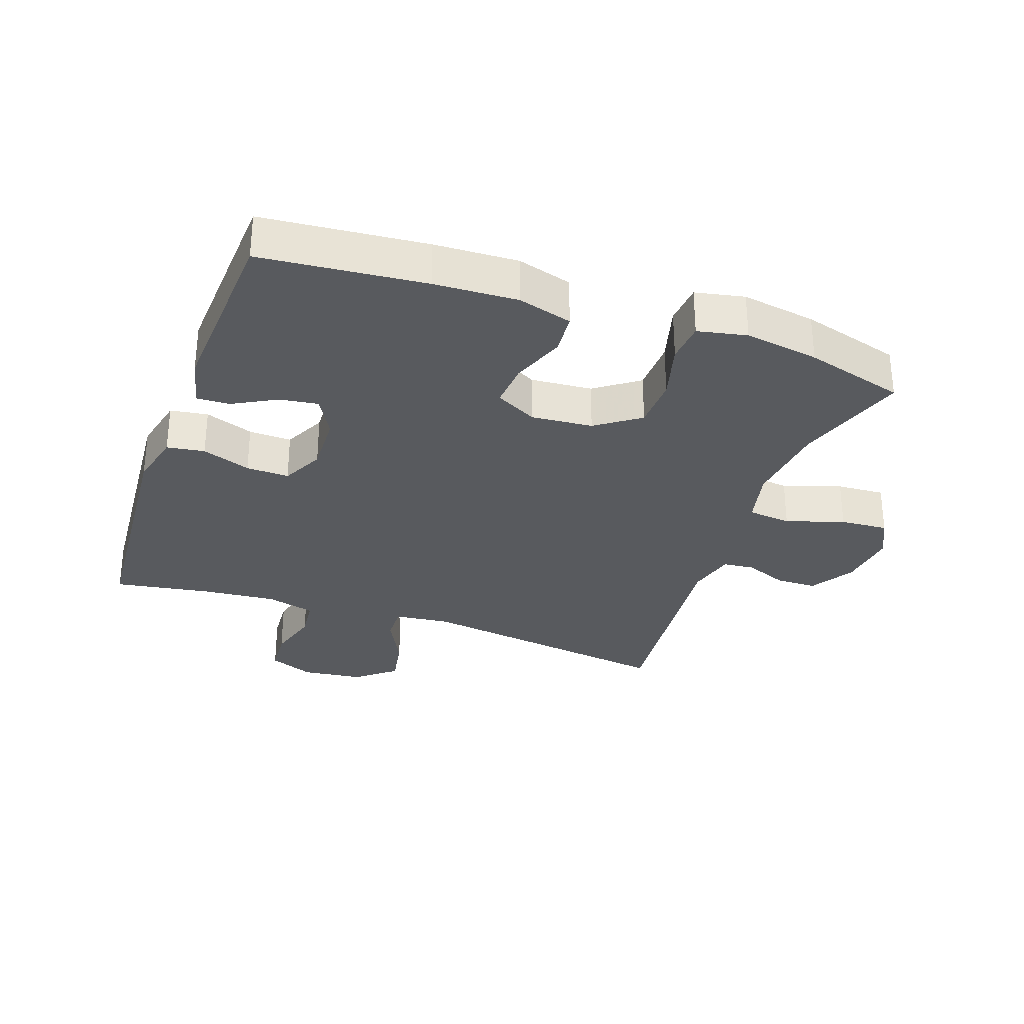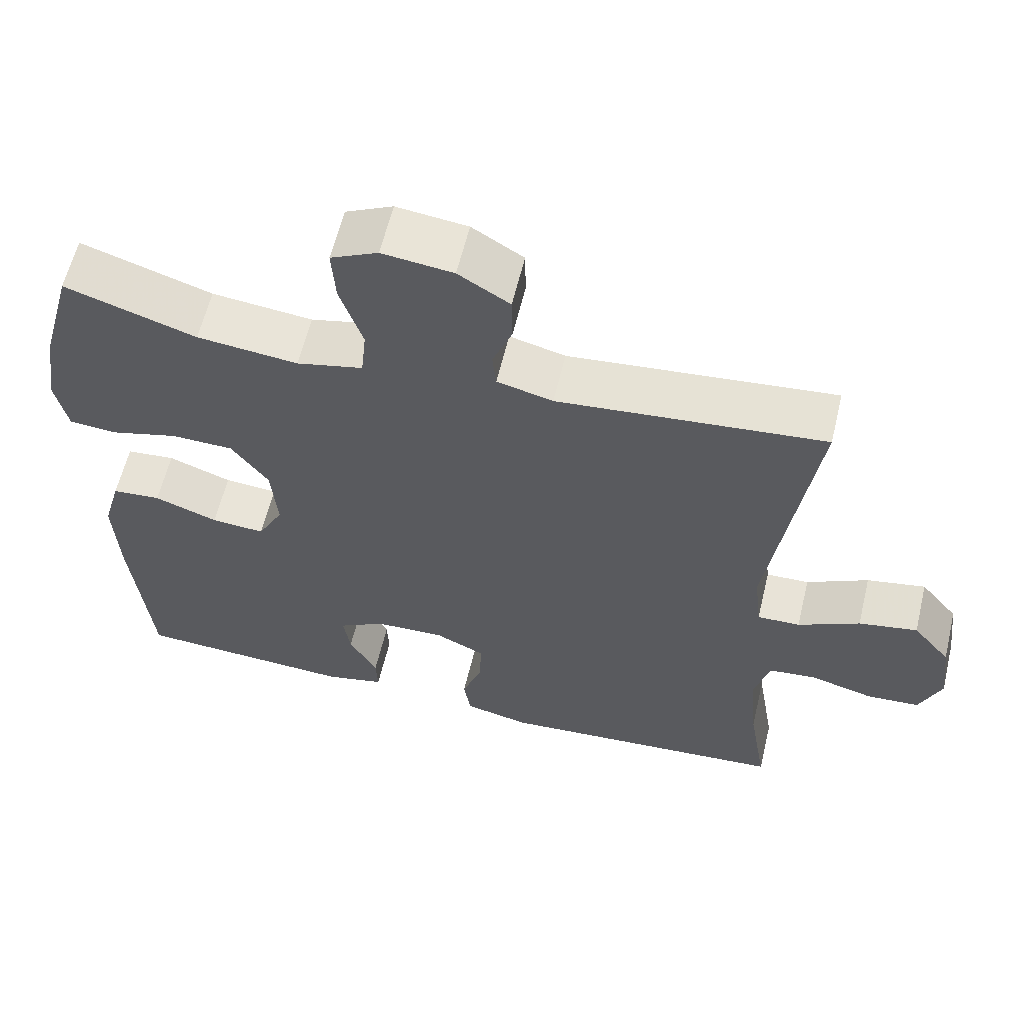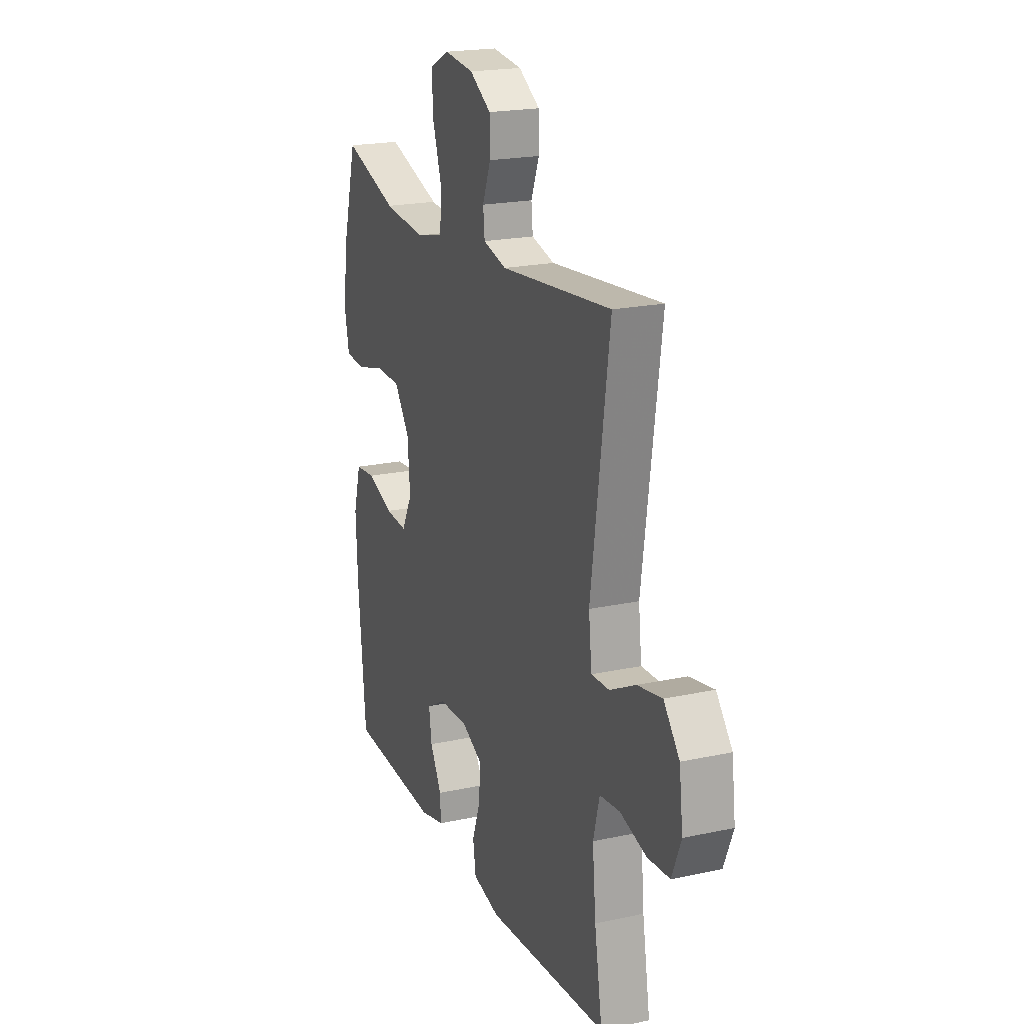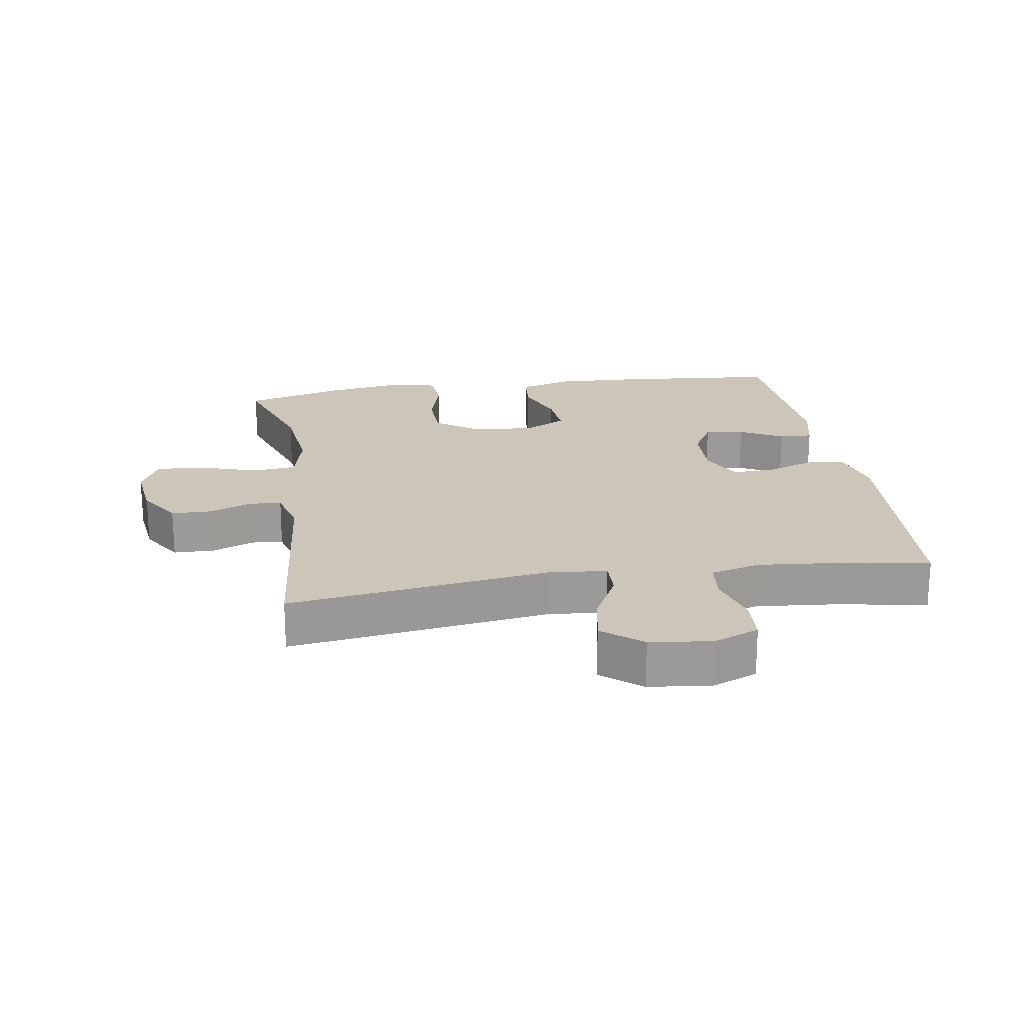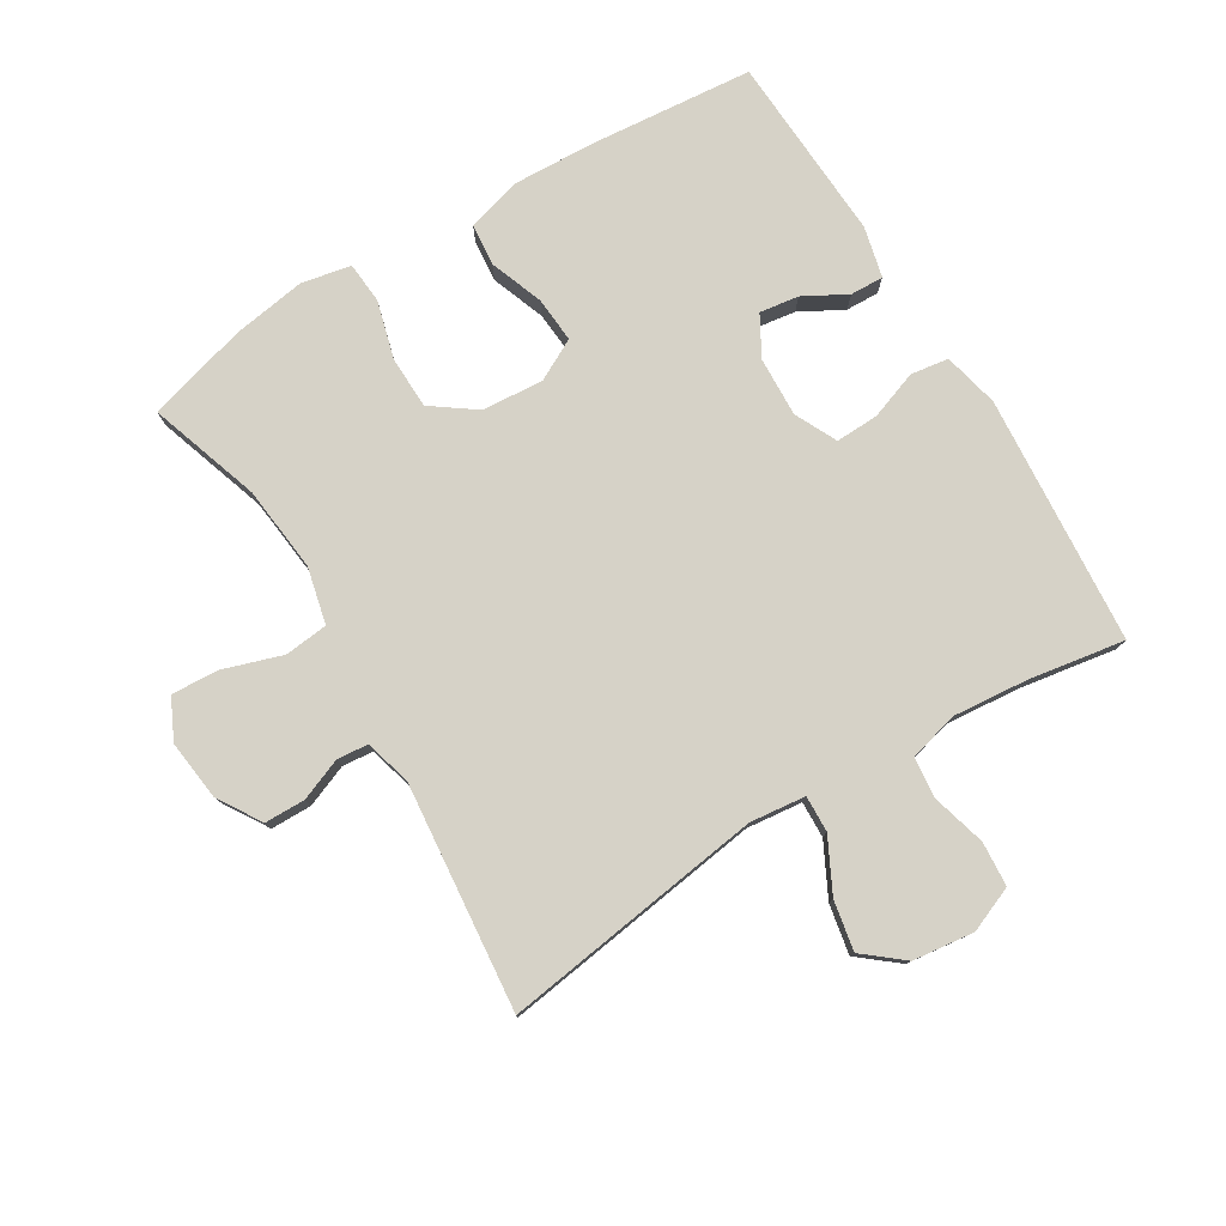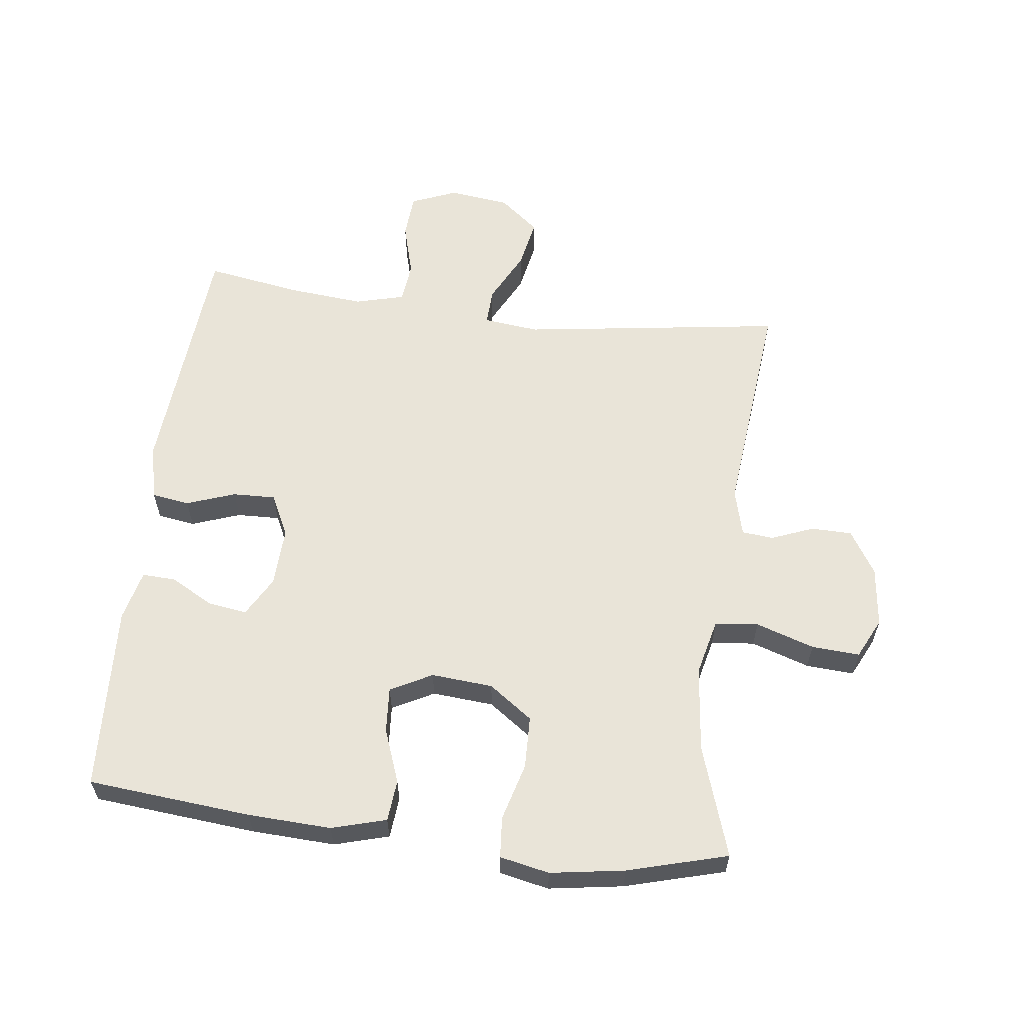
<metadata>
{"format":"obj","ext":"obj","renderer":"f3d","projection":"perspective","resolution":1024,"background":"white","views":[{"elev":-30.7,"azim":-109.6,"up":"+Y"},{"elev":60.6,"azim":13.5,"up":"+Z"},{"elev":20.5,"azim":68.5,"up":"+Z"},{"elev":20.8,"azim":80.9,"up":"+Y"},{"elev":78.5,"azim":58.6,"up":"+Y"},{"elev":59.8,"azim":-83.0,"up":"+Y"}]}
</metadata>
<code>
v -0.5 0.07 0.5
v -0.326 0.07 0.443
v -0.192 0.07 0.429
v -0.104 0.07 0.45
v -0.097 0.07 0.518
v -0.127 0.07 0.609
v -0.132 0.07 0.684
v -0.069 0.07 0.715
v 0.025 0.07 0.704
v 0.093 0.07 0.662
v 0.094 0.07 0.598
v 0.068 0.07 0.532
v 0.073 0.07 0.483
v 0.147 0.07 0.464
v 0.5 0.07 0.5
v 0.442 0.07 0.089
v 0.452 0.07 0.002
v 0.509 0.07 0.004
v 0.591 0.07 0.046
v 0.669 0.07 0.061
v 0.719 0.07 0
v 0.731 0.07 -0.096
v 0.702 0.07 -0.167
v 0.632 0.07 -0.172
v 0.548 0.07 -0.149
v 0.484 0.07 -0.156
v 0.464 0.07 -0.233
v 0.475 0.07 -0.35
v 0.5 0.07 -0.5
v 0.111 0.07 -0.531
v 0.024 0.07 -0.511
v 0.015 0.07 -0.452
v 0.042 0.07 -0.376
v 0.044 0.07 -0.309
v -0.022 0.07 -0.277
v -0.115 0.07 -0.281
v -0.177 0.07 -0.316
v -0.168 0.07 -0.377
v -0.131 0.07 -0.444
v -0.129 0.07 -0.496
v -0.208 0.07 -0.515
v -0.5 0.07 -0.5
v -0.524 0.07 -0.245
v -0.53 0.07 -0.115
v -0.506 0.07 -0.03
v -0.441 0.07 -0.024
v -0.357 0.07 -0.055
v -0.286 0.07 -0.06
v -0.252 0.07 0.005
v -0.26 0.07 0.101
v -0.309 0.07 0.169
v -0.391 0.07 0.171
v -0.481 0.07 0.146
v -0.545 0.07 0.151
v -0.561 0.07 0.228
v -0.543 0.07 0.344
v -0.5 0 0.5
v -0.326 0 0.443
v -0.192 0 0.429
v -0.104 0 0.45
v -0.097 0 0.518
v -0.127 0 0.609
v -0.132 0 0.684
v -0.069 0 0.715
v 0.025 0 0.704
v 0.093 0 0.662
v 0.094 0 0.598
v 0.068 0 0.532
v 0.073 0 0.483
v 0.147 0 0.464
v 0.5 0 0.5
v 0.442 0 0.089
v 0.452 0 0.002
v 0.509 0 0.004
v 0.591 0 0.046
v 0.669 0 0.061
v 0.719 0 0
v 0.731 0 -0.096
v 0.702 0 -0.167
v 0.632 0 -0.172
v 0.548 0 -0.149
v 0.484 0 -0.156
v 0.464 0 -0.233
v 0.475 0 -0.35
v 0.5 0 -0.5
v 0.111 0 -0.531
v 0.024 0 -0.511
v 0.015 0 -0.452
v 0.042 0 -0.376
v 0.044 0 -0.309
v -0.022 0 -0.277
v -0.115 0 -0.281
v -0.177 0 -0.316
v -0.168 0 -0.377
v -0.131 0 -0.444
v -0.129 0 -0.496
v -0.208 0 -0.515
v -0.5 0 -0.5
v -0.524 0 -0.245
v -0.53 0 -0.115
v -0.506 0 -0.03
v -0.441 0 -0.024
v -0.357 0 -0.055
v -0.286 0 -0.06
v -0.252 0 0.005
v -0.26 0 0.101
v -0.309 0 0.169
v -0.391 0 0.171
v -0.481 0 0.146
v -0.545 0 0.151
v -0.561 0 0.228
v -0.543 0 0.344
f 56 1 2
f 55 56 2
f 54 55 2
f 53 54 2
f 52 53 2
f 51 52 2 3
f 50 51 3 4
f 49 50 4
f 45 46 47
f 44 45 47
f 43 44 47
f 42 43 47
f 41 42 47
f 40 41 47
f 39 40 47
f 38 39 47
f 37 38 47 48
f 36 37 48 49
f 31 32 33
f 30 31 33
f 29 30 33
f 28 29 33
f 27 28 33 34
f 26 27 34 35
f 23 24 25
f 22 23 25
f 21 22 25
f 20 21 25
f 19 20 25
f 18 19 25
f 17 18 25 26
f 14 15 16
f 13 14 16 17
f 10 11 12
f 9 10 12
f 8 9 12
f 7 8 12
f 6 7 12
f 5 6 12
f 4 5 12 13
f 35 36 49
f 26 35 49
f 17 26 49
f 13 17 49
f 4 13 49
f 58 57 112
f 58 112 111
f 58 111 110
f 58 110 109
f 58 109 108
f 59 58 108 107
f 60 59 107 106
f 60 106 105
f 103 102 101
f 103 101 100
f 103 100 99
f 103 99 98
f 103 98 97
f 103 97 96
f 103 96 95
f 103 95 94
f 104 103 94 93
f 105 104 93 92
f 89 88 87
f 89 87 86
f 89 86 85
f 89 85 84
f 90 89 84 83
f 91 90 83 82
f 81 80 79
f 81 79 78
f 81 78 77
f 81 77 76
f 81 76 75
f 81 75 74
f 82 81 74 73
f 72 71 70
f 73 72 70 69
f 68 67 66
f 68 66 65
f 68 65 64
f 68 64 63
f 68 63 62
f 68 62 61
f 69 68 61 60
f 105 92 91
f 105 91 82
f 105 82 73
f 105 73 69
f 105 69 60
f 1 57 58 2
f 2 58 59 3
f 3 59 60 4
f 4 60 61 5
f 5 61 62 6
f 6 62 63 7
f 7 63 64 8
f 8 64 65 9
f 9 65 66 10
f 10 66 67 11
f 11 67 68 12
f 12 68 69 13
f 13 69 70 14
f 14 70 71 15
f 15 71 72 16
f 16 72 73 17
f 17 73 74 18
f 18 74 75 19
f 19 75 76 20
f 20 76 77 21
f 21 77 78 22
f 22 78 79 23
f 23 79 80 24
f 24 80 81 25
f 25 81 82 26
f 26 82 83 27
f 27 83 84 28
f 28 84 85 29
f 29 85 86 30
f 30 86 87 31
f 31 87 88 32
f 32 88 89 33
f 33 89 90 34
f 34 90 91 35
f 35 91 92 36
f 36 92 93 37
f 37 93 94 38
f 38 94 95 39
f 39 95 96 40
f 40 96 97 41
f 41 97 98 42
f 42 98 99 43
f 43 99 100 44
f 44 100 101 45
f 45 101 102 46
f 46 102 103 47
f 47 103 104 48
f 48 104 105 49
f 49 105 106 50
f 50 106 107 51
f 51 107 108 52
f 52 108 109 53
f 53 109 110 54
f 54 110 111 55
f 55 111 112 56
f 56 112 57 1

</code>
